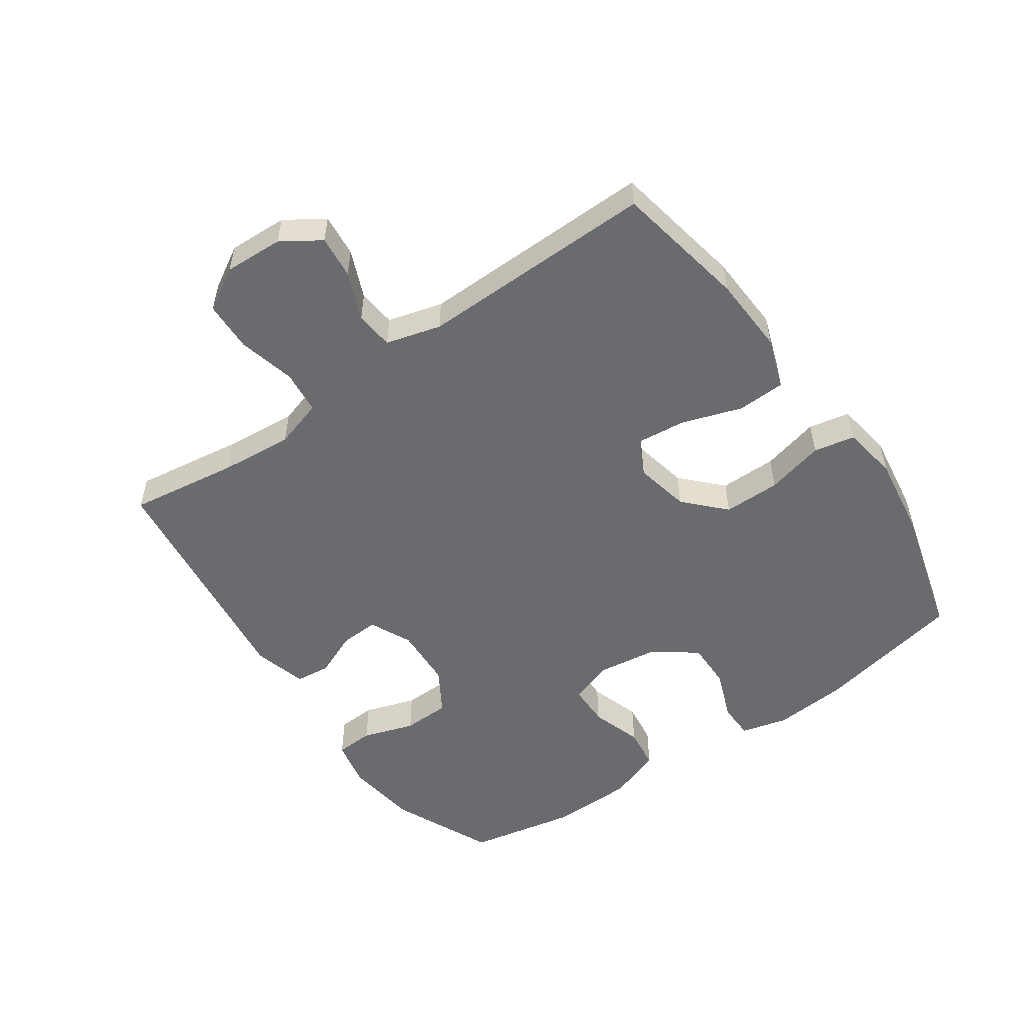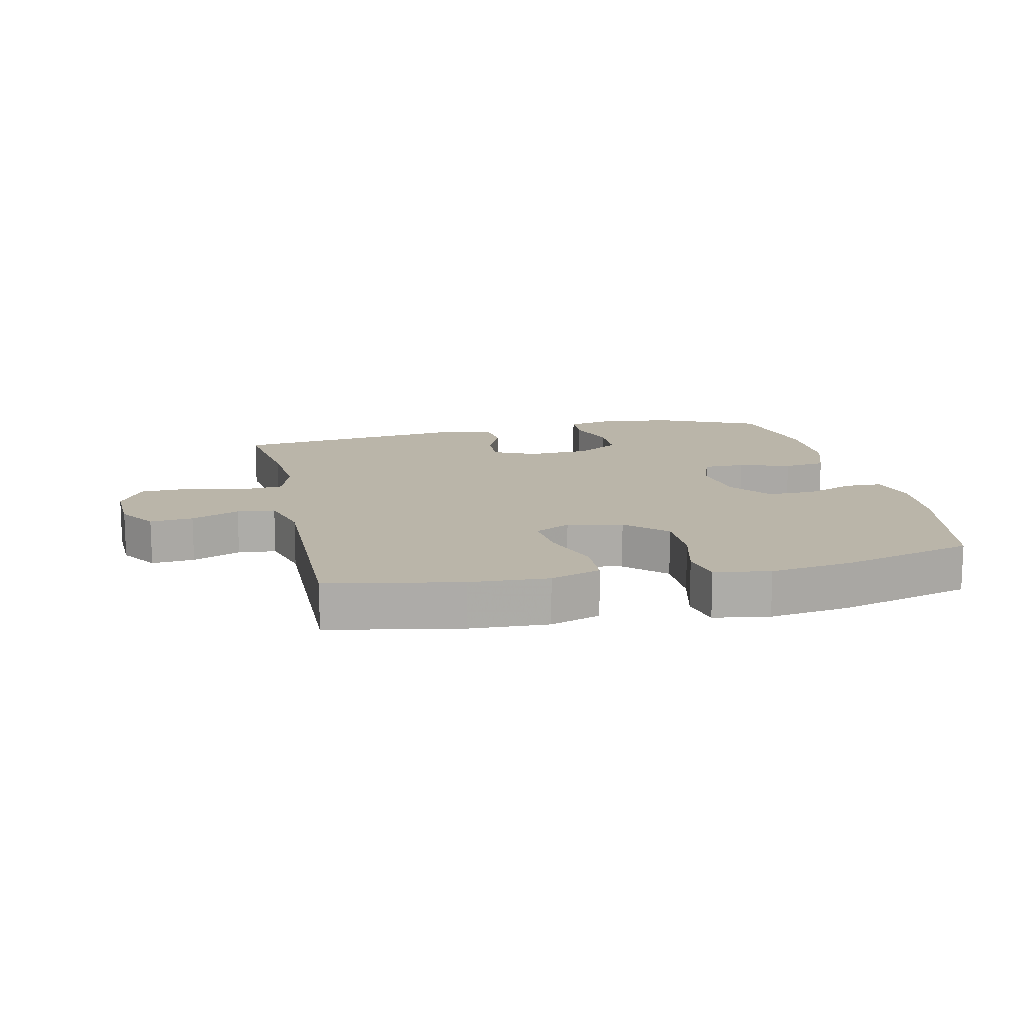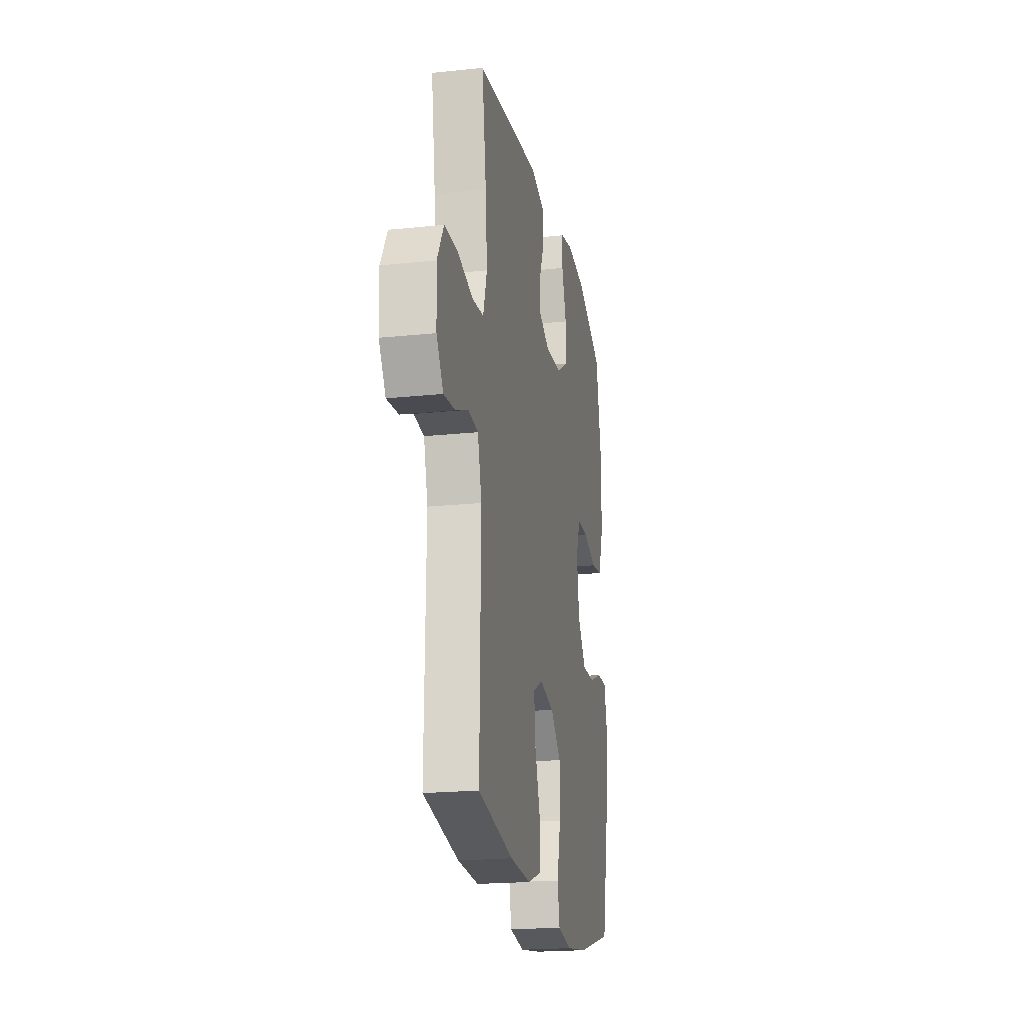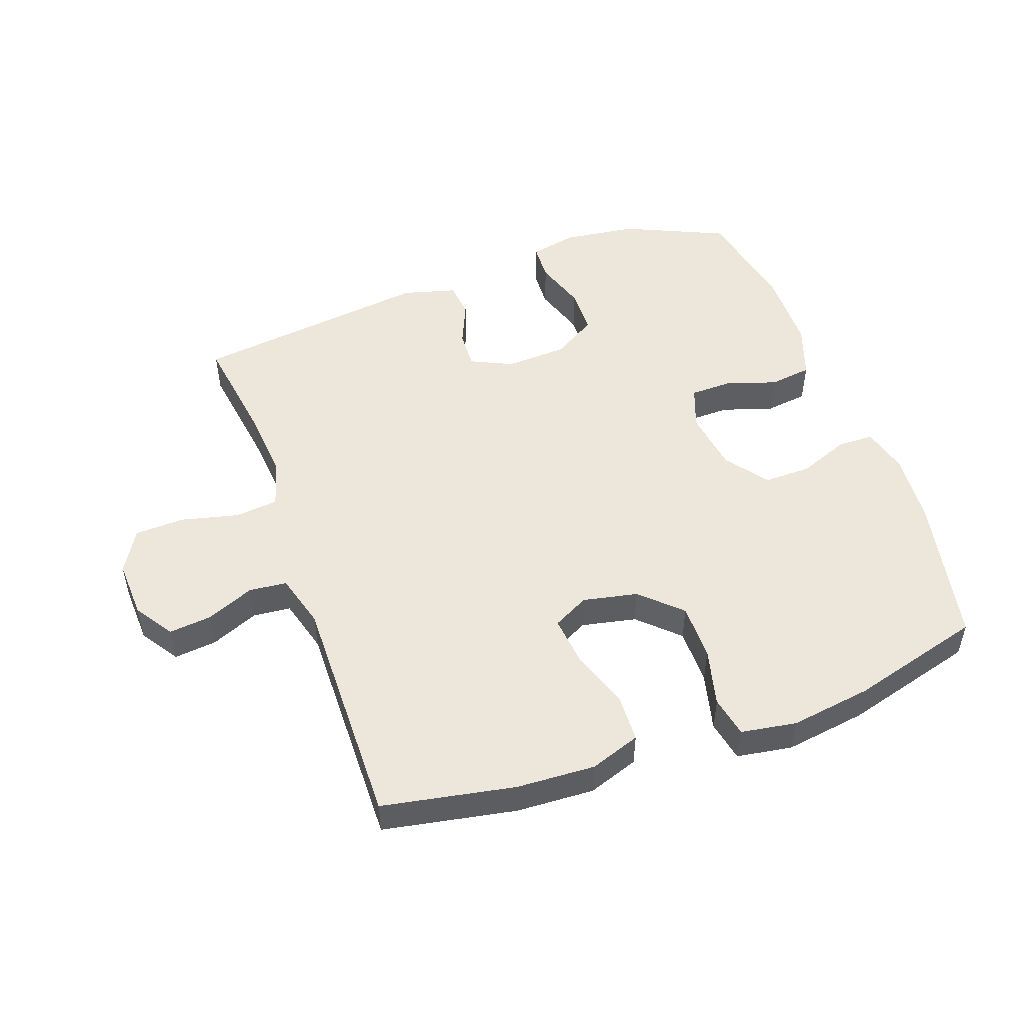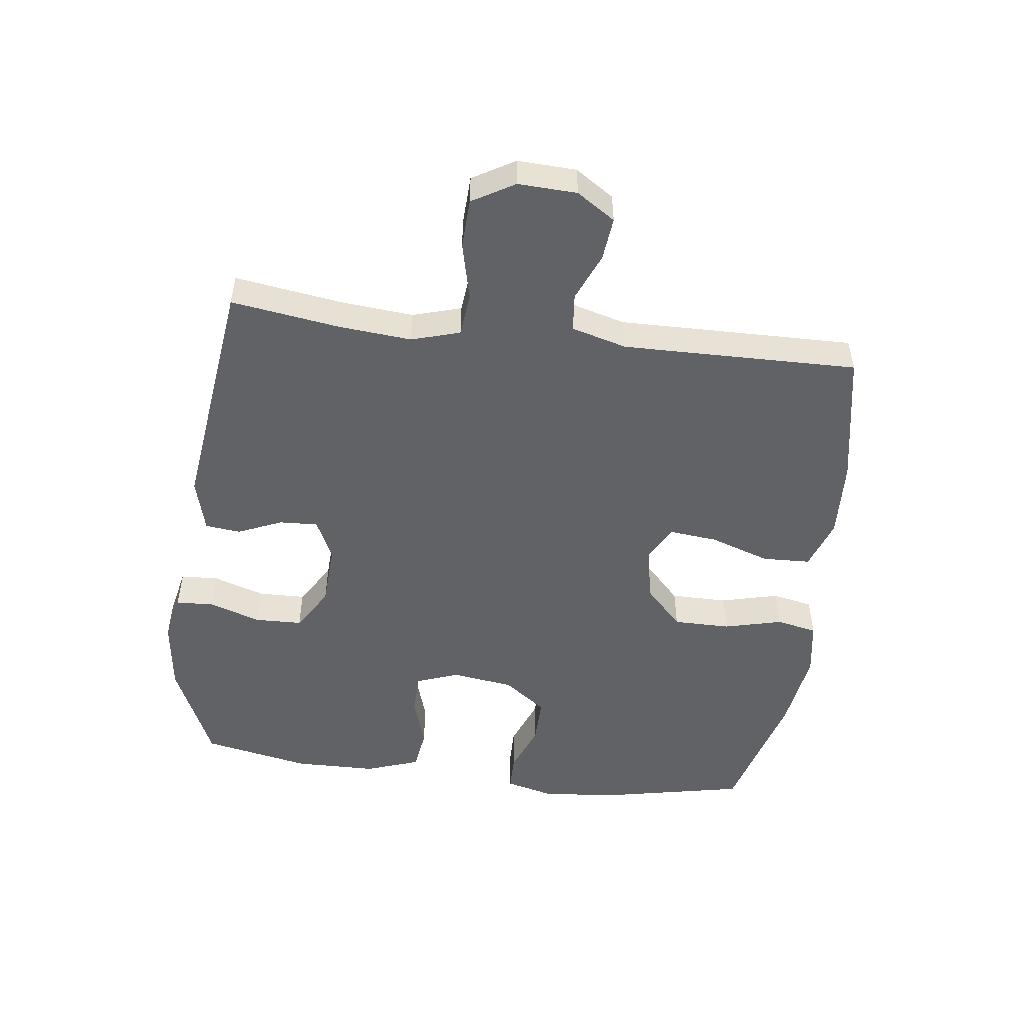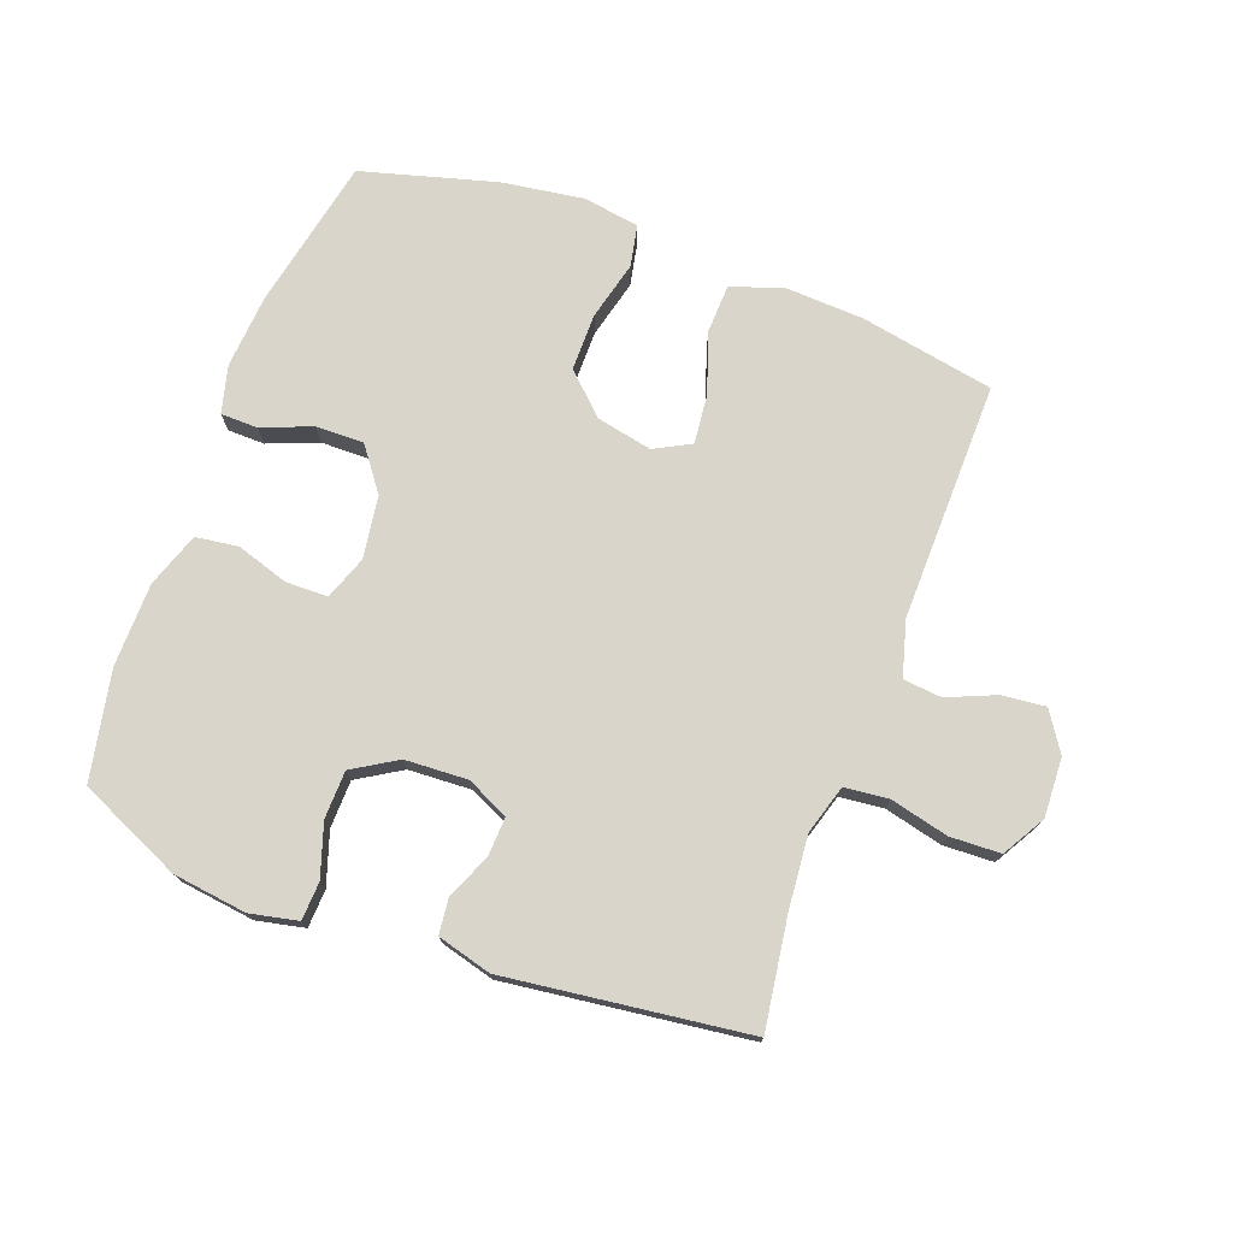
<metadata>
{"format":"obj","ext":"obj","renderer":"f3d","projection":"perspective","resolution":1024,"background":"white","views":[{"elev":-53.3,"azim":125.0,"up":"+Y"},{"elev":13.7,"azim":167.6,"up":"+Y"},{"elev":-20.3,"azim":100.8,"up":"+Z"},{"elev":50.4,"azim":160.3,"up":"+Y"},{"elev":-50.6,"azim":82.8,"up":"+Y"},{"elev":74.6,"azim":20.3,"up":"+Y"}]}
</metadata>
<code>
v -0.5 0.07 -0.5
v -0.549 0.07 -0.262
v -0.558 0.07 -0.147
v -0.539 0.07 -0.073
v -0.481 0.07 -0.072
v -0.402 0.07 -0.103
v -0.327 0.07 -0.104
v -0.277 0.07 -0.037
v -0.263 0.07 0.061
v -0.288 0.07 0.129
v -0.354 0.07 0.13
v -0.435 0.07 0.104
v -0.502 0.07 0.113
v -0.532 0.07 0.199
v -0.534 0.07 0.329
v -0.5 0.07 0.5
v -0.339 0.07 0.572
v -0.223 0.07 0.587
v -0.148 0.07 0.571
v -0.145 0.07 0.511
v -0.172 0.07 0.429
v -0.17 0.07 0.354
v -0.101 0.07 0.312
v -0.003 0.07 0.307
v 0.063 0.07 0.338
v 0.06 0.07 0.399
v 0.03 0.07 0.469
v 0.036 0.07 0.525
v 0.121 0.07 0.548
v 0.5 0.07 0.5
v 0.475 0.07 0.328
v 0.465 0.07 0.213
v 0.488 0.07 0.136
v 0.557 0.07 0.129
v 0.648 0.07 0.151
v 0.727 0.07 0.148
v 0.766 0.07 0.081
v 0.762 0.07 -0.012
v 0.722 0.07 -0.073
v 0.654 0.07 -0.066
v 0.578 0.07 -0.034
v 0.518 0.07 -0.04
v 0.494 0.07 -0.127
v 0.5 0.07 -0.5
v 0.29 0.07 -0.539
v 0.166 0.07 -0.545
v 0.086 0.07 -0.517
v 0.083 0.07 -0.441
v 0.115 0.07 -0.346
v 0.123 0.07 -0.269
v 0.066 0.07 -0.239
v -0.021 0.07 -0.257
v -0.083 0.07 -0.316
v -0.083 0.07 -0.406
v -0.06 0.07 -0.498
v -0.073 0.07 -0.563
v -0.161 0.07 -0.577
v -0.29 0.07 -0.558
v -0.5 0 -0.5
v -0.549 0 -0.262
v -0.558 0 -0.147
v -0.539 0 -0.073
v -0.481 0 -0.072
v -0.402 0 -0.103
v -0.327 0 -0.104
v -0.277 0 -0.037
v -0.263 0 0.061
v -0.288 0 0.129
v -0.354 0 0.13
v -0.435 0 0.104
v -0.502 0 0.113
v -0.532 0 0.199
v -0.534 0 0.329
v -0.5 0 0.5
v -0.339 0 0.572
v -0.223 0 0.587
v -0.148 0 0.571
v -0.145 0 0.511
v -0.172 0 0.429
v -0.17 0 0.354
v -0.101 0 0.312
v -0.003 0 0.307
v 0.063 0 0.338
v 0.06 0 0.399
v 0.03 0 0.469
v 0.036 0 0.525
v 0.121 0 0.548
v 0.5 0 0.5
v 0.475 0 0.328
v 0.465 0 0.213
v 0.488 0 0.136
v 0.557 0 0.129
v 0.648 0 0.151
v 0.727 0 0.148
v 0.766 0 0.081
v 0.762 0 -0.012
v 0.722 0 -0.073
v 0.654 0 -0.066
v 0.578 0 -0.034
v 0.518 0 -0.04
v 0.494 0 -0.127
v 0.5 0 -0.5
v 0.29 0 -0.539
v 0.166 0 -0.545
v 0.086 0 -0.517
v 0.083 0 -0.441
v 0.115 0 -0.346
v 0.123 0 -0.269
v 0.066 0 -0.239
v -0.021 0 -0.257
v -0.083 0 -0.316
v -0.083 0 -0.406
v -0.06 0 -0.498
v -0.073 0 -0.563
v -0.161 0 -0.577
v -0.29 0 -0.558
f 4 5 6
f 3 4 6
f 2 3 6
f 1 2 6
f 58 1 6
f 57 58 6
f 56 57 6
f 55 56 6
f 54 55 6
f 53 54 6 7
f 52 53 7 8
f 51 52 8 9
f 50 51 9 10
f 47 48 49
f 46 47 49
f 45 46 49
f 44 45 49
f 43 44 49
f 42 43 49 50
f 39 40 41
f 38 39 41
f 37 38 41
f 36 37 41
f 35 36 41
f 34 35 41
f 33 34 41 42
f 42 50 10
f 33 42 10
f 32 33 10
f 29 30 31
f 28 29 31
f 27 28 31
f 26 27 31
f 25 26 31 32
f 19 20 21
f 18 19 21
f 17 18 21
f 16 17 21
f 15 16 21
f 14 15 21
f 13 14 21
f 12 13 21
f 11 12 21
f 11 21 22
f 32 10 11
f 25 32 11
f 24 25 11
f 11 22 23
f 11 23 24
f 64 63 62
f 64 62 61
f 64 61 60
f 64 60 59
f 64 59 116
f 64 116 115
f 64 115 114
f 64 114 113
f 64 113 112
f 65 64 112 111
f 66 65 111 110
f 67 66 110 109
f 68 67 109 108
f 107 106 105
f 107 105 104
f 107 104 103
f 107 103 102
f 107 102 101
f 108 107 101 100
f 99 98 97
f 99 97 96
f 99 96 95
f 99 95 94
f 99 94 93
f 99 93 92
f 100 99 92 91
f 68 108 100
f 68 100 91
f 68 91 90
f 89 88 87
f 89 87 86
f 89 86 85
f 89 85 84
f 90 89 84 83
f 79 78 77
f 79 77 76
f 79 76 75
f 79 75 74
f 79 74 73
f 79 73 72
f 79 72 71
f 79 71 70
f 79 70 69
f 80 79 69
f 69 68 90
f 69 90 83
f 69 83 82
f 81 80 69
f 82 81 69
f 1 59 60 2
f 2 60 61 3
f 3 61 62 4
f 4 62 63 5
f 5 63 64 6
f 6 64 65 7
f 7 65 66 8
f 8 66 67 9
f 9 67 68 10
f 10 68 69 11
f 11 69 70 12
f 12 70 71 13
f 13 71 72 14
f 14 72 73 15
f 15 73 74 16
f 16 74 75 17
f 17 75 76 18
f 18 76 77 19
f 19 77 78 20
f 20 78 79 21
f 21 79 80 22
f 22 80 81 23
f 23 81 82 24
f 24 82 83 25
f 25 83 84 26
f 26 84 85 27
f 27 85 86 28
f 28 86 87 29
f 29 87 88 30
f 30 88 89 31
f 31 89 90 32
f 32 90 91 33
f 33 91 92 34
f 34 92 93 35
f 35 93 94 36
f 36 94 95 37
f 37 95 96 38
f 38 96 97 39
f 39 97 98 40
f 40 98 99 41
f 41 99 100 42
f 42 100 101 43
f 43 101 102 44
f 44 102 103 45
f 45 103 104 46
f 46 104 105 47
f 47 105 106 48
f 48 106 107 49
f 49 107 108 50
f 50 108 109 51
f 51 109 110 52
f 52 110 111 53
f 53 111 112 54
f 54 112 113 55
f 55 113 114 56
f 56 114 115 57
f 57 115 116 58
f 58 116 59 1

</code>
